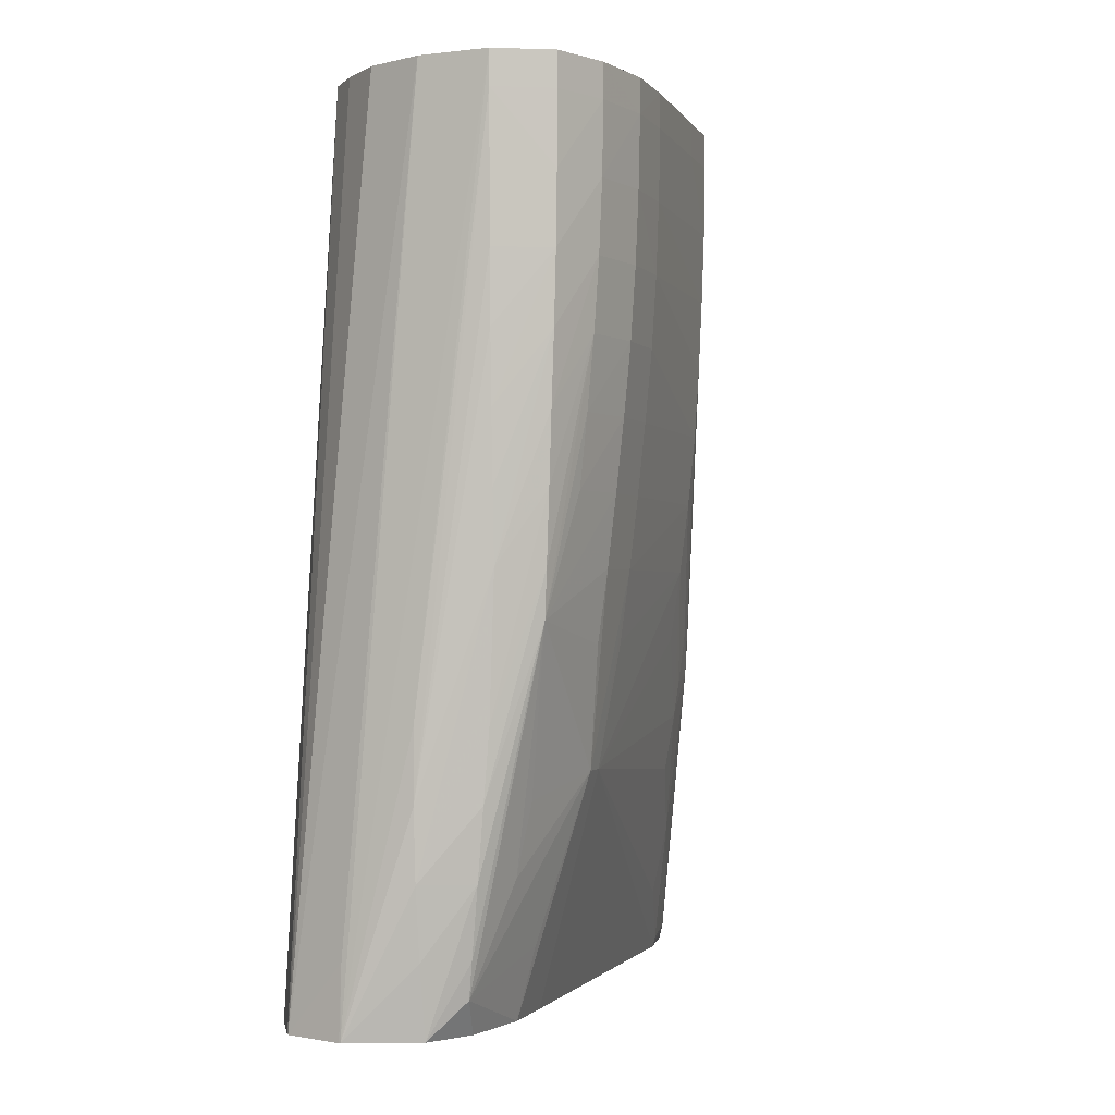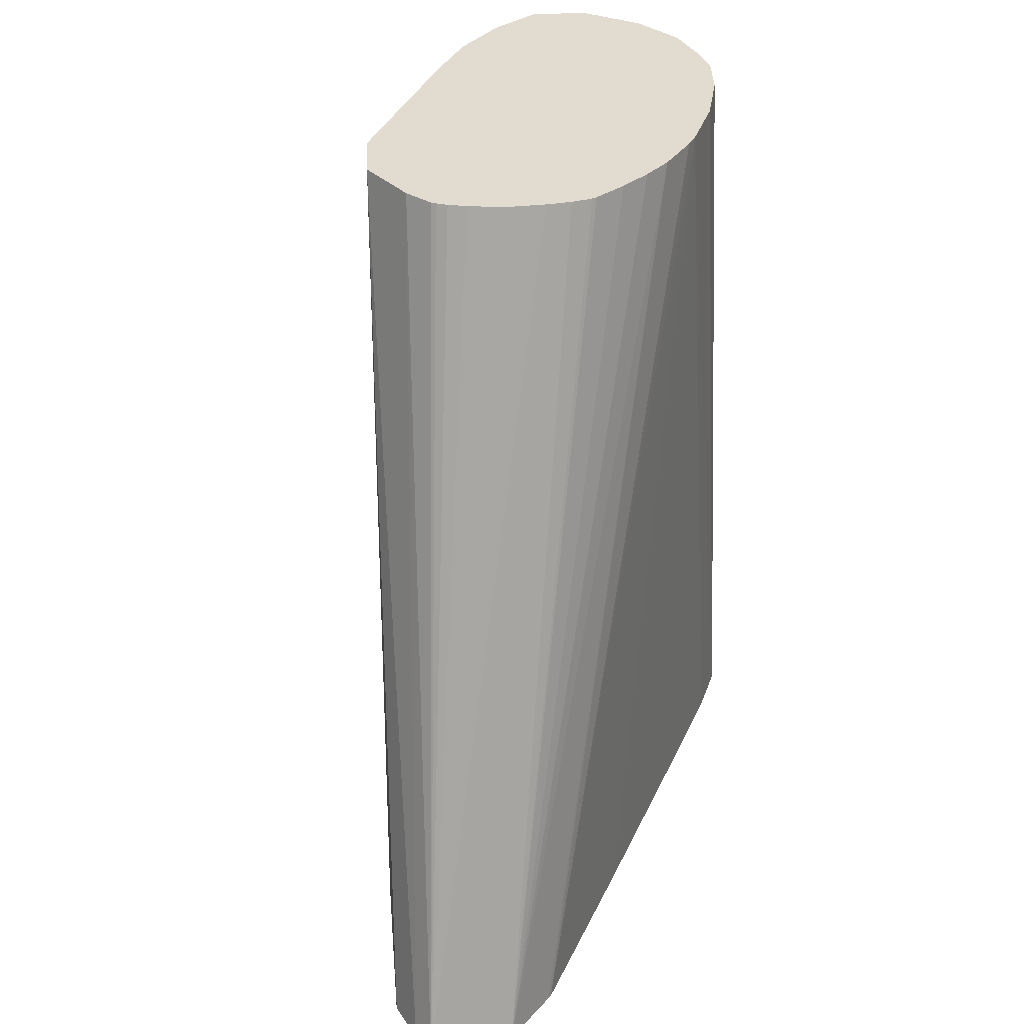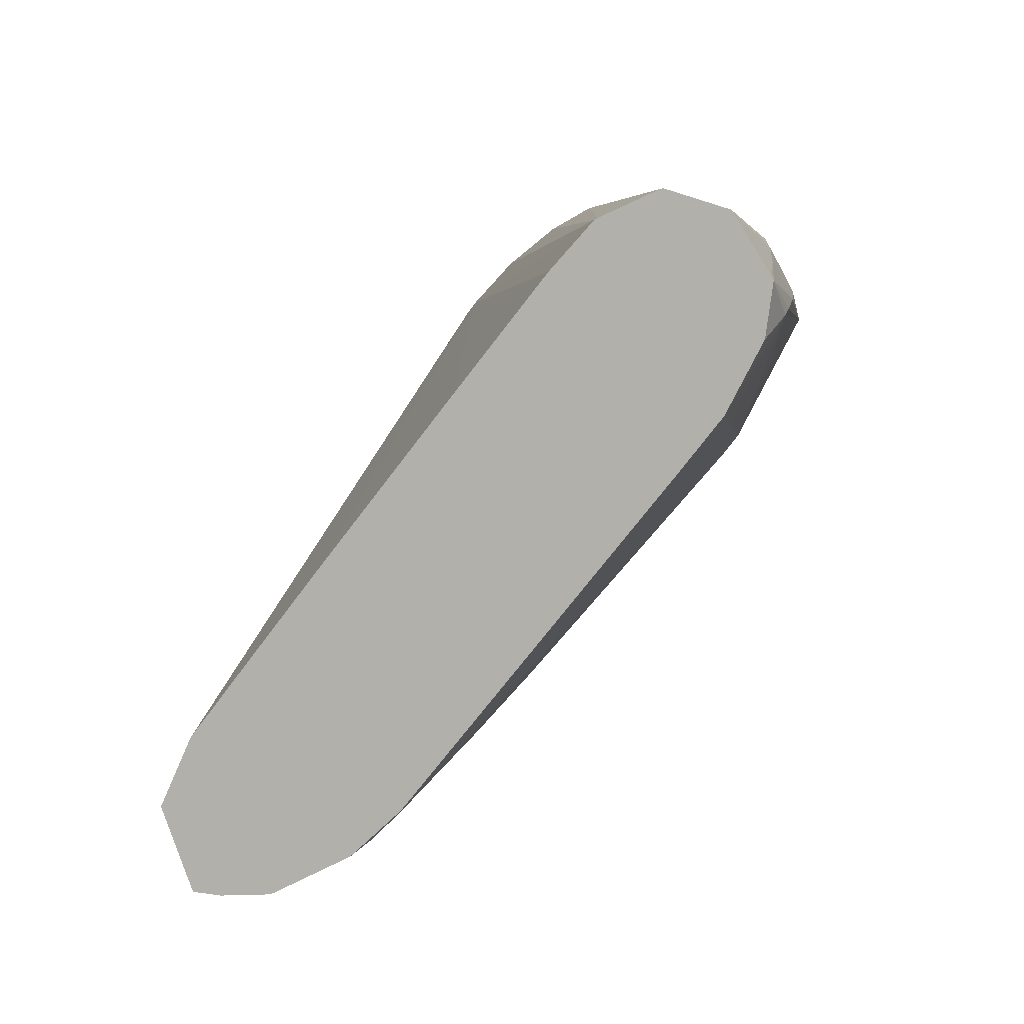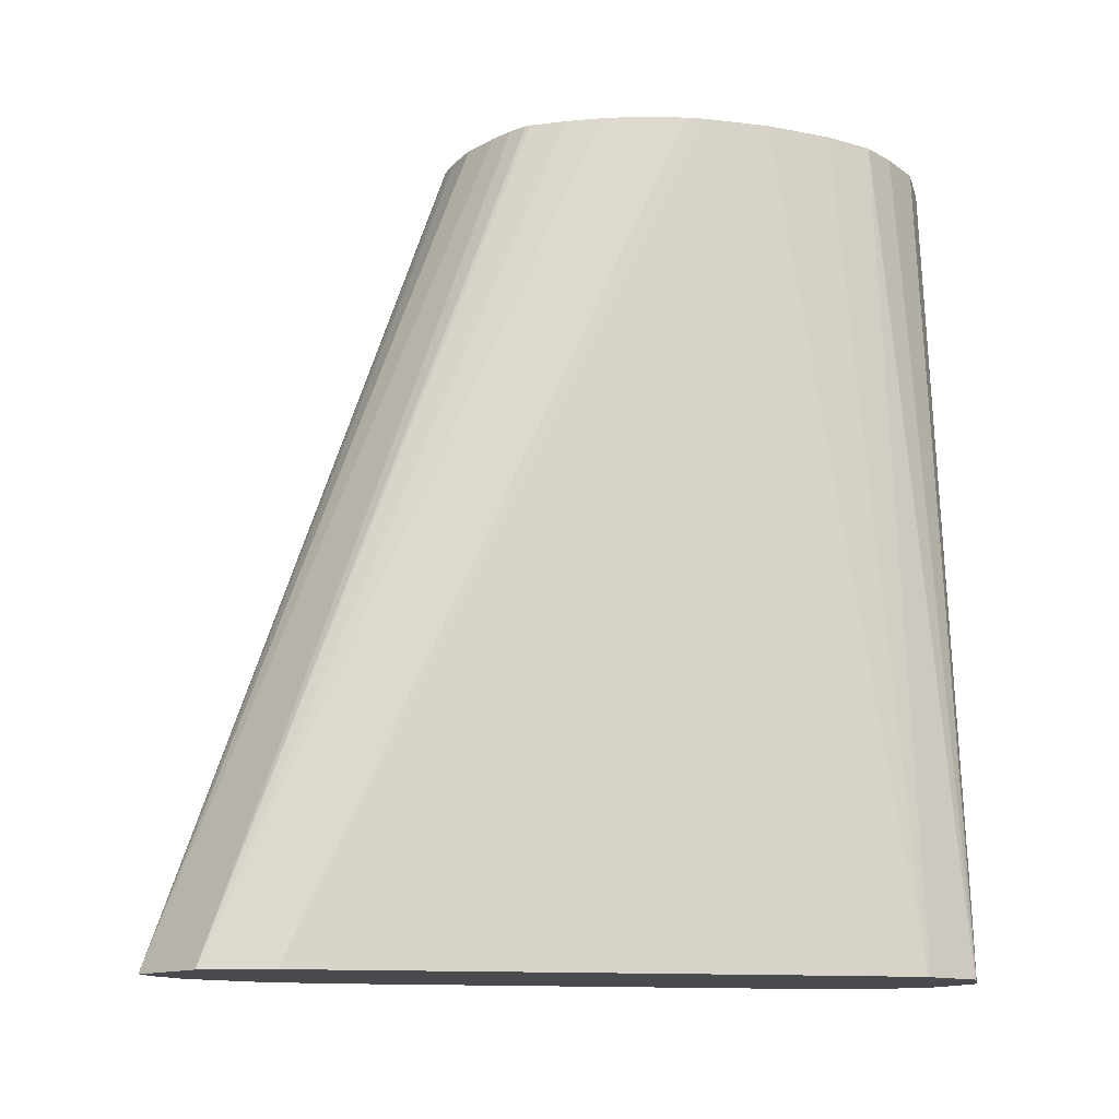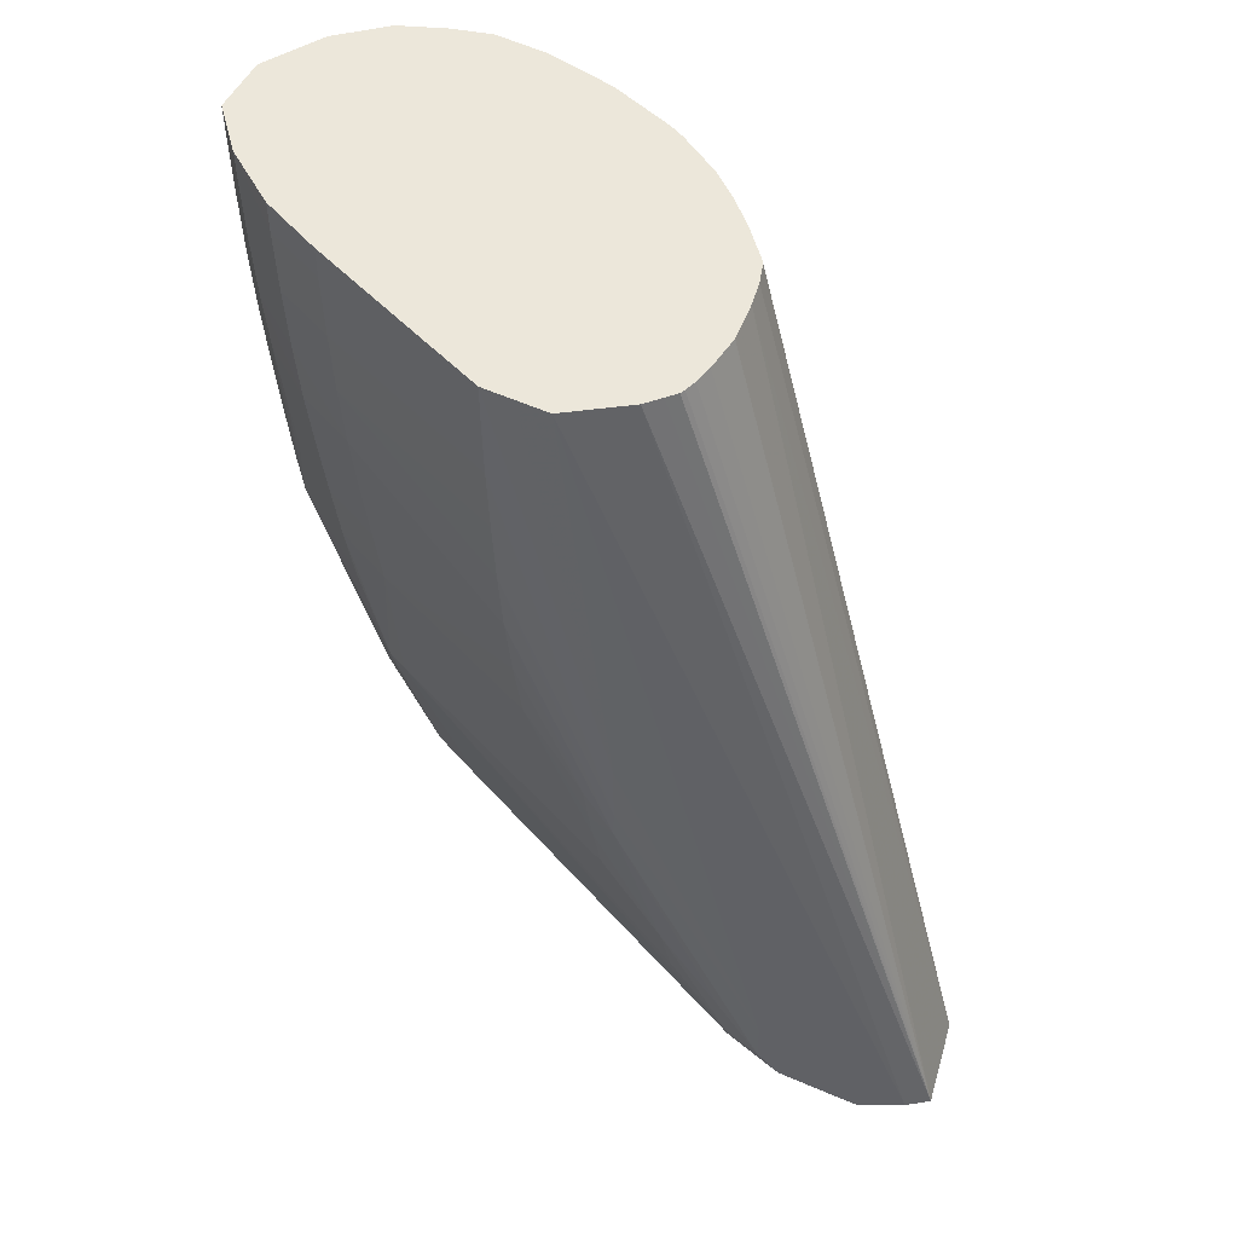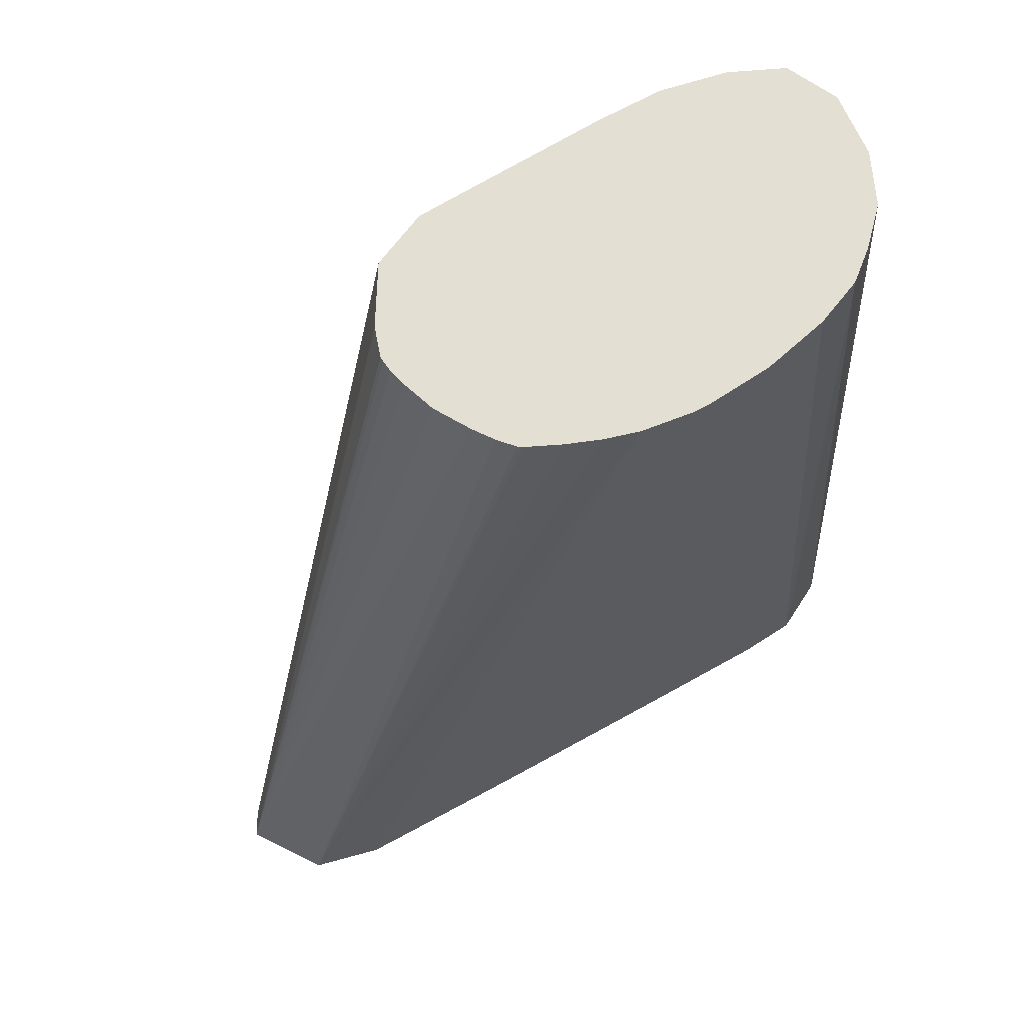
<metadata>
{"format":"obj","ext":"obj","renderer":"f3d","projection":"perspective","resolution":1024,"background":"white","views":[{"elev":-1.1,"azim":17.9,"up":"+Y"},{"elev":34.2,"azim":-158.4,"up":"+Y"},{"elev":-78.5,"azim":-37.8,"up":"+Y"},{"elev":-13.9,"azim":-100.1,"up":"+Y"},{"elev":51.9,"azim":140.7,"up":"+Y"},{"elev":66.9,"azim":-119.4,"up":"+Y"}]}
</metadata>
<code>
v 0.05823 -0.01088 0.03029
v 0.05695 -0.016 0.03025
v 0.05695 -0.01602 0.03025
v 0.05823 -0.01216 0.03028
v 0.05951 -0.0006405 0.03028
v 0.05951 -2.348e-05 0.03027
v 0.05692 -0.01602 0.03024
v 0.05823 -2.348e-05 0.03013
v 0.05695 -0.01472 0.03021
v 0.05813 -0.01602 0.02982
v 0.05823 -0.01472 0.03001
v 0.05823 -0.01344 0.03019
v 0.05951 -0.008318 0.03003
v 0.05951 -0.00704 0.03011
v 0.05951 -0.005759 0.03017
v 0.05951 -0.004479 0.03022
v 0.05951 -0.0032 0.03025
v 0.06049 -0.00192 0.02981
v 0.0605 -0.0006405 0.02981
v 0.0605 -2.348e-05 0.02981
v 0.05583 -0.01602 0.02983
v 0.05722 -2.348e-05 0.02967
v 0.05824 -0.01602 0.02977
v 0.05912 -0.01344 0.02973
v 0.05926 -0.01216 0.02983
v 0.06031 -0.00704 0.02965
v 0.06037 -0.005759 0.02971
v 0.06043 -0.004479 0.02977
v 0.05938 -0.01088 0.02988
v 0.06047 -0.0032 0.0298
v 0.06094 -0.00192 0.02879
v 0.06097 -0.0006405 0.02879
v 0.06073 -2.348e-05 0.02932
v 0.05581 -0.01602 0.02981
v 0.05656 -2.348e-05 0.02902
v 0.05875 -0.01602 0.02891
v 0.05887 -0.01537 0.02944
v 0.05896 -0.01472 0.02955
v 0.06019 -0.009175 0.0295
v 0.06024 -0.008318 0.02957
v 0.0608 -0.004479 0.02879
v 0.06089 -0.0032 0.02879
v 0.0612 -0.00192 0.02751
v 0.06123 -0.0006405 0.02751
v 0.06097 -2.348e-05 0.02879
v 0.05528 -0.01602 0.02878
v 0.05609 -2.348e-05 0.02845
v 0.05903 -0.01602 0.02749
v 0.05937 -0.01472 0.02751
v 0.06022 -0.01176 0.02709
v 0.05946 -0.01344 0.02879
v 0.06048 -0.009597 0.02751
v 0.06065 -0.008318 0.02751
v 0.0608 -0.00704 0.02751
v 0.06056 -0.00704 0.02879
v 0.06069 -0.005759 0.02879
v 0.05973 -0.01216 0.02879
v 0.06106 -0.004479 0.02751
v 0.06114 -0.0032 0.02751
v 0.06115 -0.0032 0.02623
v 0.0612 -0.00192 0.02623
v 0.06123 -0.0006405 0.02623
v 0.06123 -2.348e-05 0.02623
v 0.06122 -2.348e-05 0.02751
v 0.05525 -0.01602 0.02873
v 0.05571 -2.348e-05 0.02752
v 0.05902 -0.01602 0.02626
v 0.06022 -0.01176 0.02663
v 0.06067 -0.008318 0.02623
v 0.06082 -0.00704 0.02623
v 0.06094 -0.005759 0.02751
v 0.06095 -0.005759 0.02623
v 0.06107 -0.004479 0.02623
v 0.06093 -0.004479 0.0224
v 0.06099 -0.0032 0.0224
v 0.06103 -0.00192 0.0224
v 0.06111 -0.0006405 0.02367
v 0.06111 -2.348e-05 0.02367
v 0.05518 -0.01602 0.0276
v 0.05542 -2.348e-05 0.02623
v 0.05532 -2.348e-05 0.02495
v 0.05894 -0.01602 0.01856
v 0.05899 -0.01583 0.01856
v 0.0593 -0.01472 0.01984
v 0.05958 -0.01344 0.01984
v 0.05991 -0.01216 0.02112
v 0.06009 -0.0111 0.02112
v 0.06037 -0.009597 0.0224
v 0.06056 -0.008318 0.0224
v 0.0605 -0.009597 0.02623
v 0.06072 -0.00704 0.0224
v 0.06085 -0.005759 0.0224
v 0.06015 -0.01027 0.02047
v 0.06018 -0.009597 0.02042
v 0.06105 -0.0006405 0.0224
v 0.0602 -0.008318 0.0204
v 0.06105 -2.348e-05 0.0224
v 0.05518 -0.01602 0.02751
v 0.05533 -2.348e-05 0.02462
v 0.05524 -0.01602 0.01739
v 0.05522 -0.01602 0.01852
v 0.05521 -0.01602 0.01978
v 0.05519 -0.01602 0.02112
v 0.05518 -0.01602 0.02495
v 0.05875 -0.01602 0.01733
v 0.05893 -0.01567 0.01774
v 0.0592 -0.01472 0.01856
v 0.06018 -0.01046 0.02112
v 0.0603 -0.009597 0.02112
v 0.05897 -0.01472 0.0177
v 0.06056 -2.348e-05 0.02131
v 0.06082 -2.348e-05 0.02187
v 0.05545 -2.348e-05 0.02367
v 0.05525 -0.01602 0.0173
v 0.0581 -0.01602 0.01597
v 0.05947 -2.348e-05 0.02066
v 0.05806 -0.01602 0.0159
v 0.05738 -0.01602 0.01534
v 0.05564 -2.348e-05 0.02304
v 0.05557 -0.01602 0.01604
v 0.05913 -2.348e-05 0.02054
v 0.05695 -0.01602 0.0151
v 0.05588 -2.348e-05 0.02241
v 0.05557 -0.01602 0.01603
v 0.0589 -2.348e-05 0.02047
v 0.05693 -2.348e-05 0.02116
v 0.05758 -2.348e-05 0.02078
v 0.05823 -2.348e-05 0.02057
v 0.05858 -2.348e-05 0.02049
v 0.0588 -2.348e-05 0.02047
v 0.05618 -2.348e-05 0.02177
v 0.05624 -2.348e-05 0.02169
v 0.05654 -2.348e-05 0.02143
f 65 66 80
f 62 76 77
f 62 78 63
f 62 77 78
f 61 76 62
f 72 92 73
f 60 75 61
f 60 74 75
f 60 73 74
f 65 80 81
f 59 73 60
f 58 73 59
f 61 75 76
f 65 81 79
f 68 89 90
f 68 82 83
f 68 83 84
f 68 84 85
f 68 85 86
f 68 86 87
f 68 87 88
f 68 88 89
f 68 90 69
f 69 90 89
f 69 89 91
f 69 91 70
f 70 91 72
f 58 72 73
f 70 72 71
f 67 82 68
f 58 71 72
f 44 62 63
f 55 71 56
f 39 55 56
f 72 91 92
f 39 56 41
f 39 41 40
f 39 51 57
f 39 57 50
f 39 50 52
f 41 56 58
f 41 58 42
f 42 58 59
f 43 59 60
f 43 60 61
f 43 61 44
f 44 63 64
f 44 64 45
f 44 61 62
f 46 47 66
f 46 66 65
f 48 67 68
f 48 68 50
f 48 50 49
f 50 57 51
f 50 68 69
f 50 69 53
f 50 53 52
f 53 69 54
f 54 69 70
f 54 70 71
f 54 71 55
f 56 71 58
f 73 92 74
f 100 113 114
f 74 93 94
f 94 110 96
f 95 96 97
f 96 111 112
f 96 110 111
f 99 113 100
f 105 115 110
f 105 110 106
f 110 115 111
f 111 115 117
f 111 117 118
f 111 118 116
f 113 119 120
f 113 120 114
f 116 118 122
f 116 122 121
f 119 123 120
f 120 123 124
f 121 122 125
f 122 124 126
f 122 126 127
f 122 127 128
f 122 128 129
f 122 129 130
f 122 130 125
f 123 131 124
f 124 131 132
f 124 132 133
f 124 133 126
f 39 54 55
f 94 106 110
f 74 92 93
f 93 106 94
f 93 109 108
f 74 94 75
f 75 94 76
f 76 95 77
f 76 94 96
f 76 96 95
f 77 95 78
f 78 95 97
f 79 81 98
f 81 99 100
f 81 100 101
f 81 101 102
f 81 102 103
f 81 103 104
f 81 104 98
f 82 105 106
f 82 106 83
f 83 106 107
f 83 107 85
f 83 85 84
f 85 93 87
f 85 87 86
f 85 107 93
f 87 93 108
f 87 108 89
f 87 89 88
f 89 108 109
f 89 109 91
f 91 109 92
f 92 109 93
f 93 107 106
f 39 53 54
f 96 112 97
f 37 39 38
f 3 23 10
f 3 10 11
f 3 11 12
f 3 12 4
f 4 12 13
f 4 13 14
f 4 14 15
f 4 15 16
f 4 16 17
f 4 17 5
f 5 17 18
f 5 18 19
f 5 19 20
f 5 20 6
f 6 20 33
f 6 33 45
f 6 45 64
f 6 64 63
f 6 63 78
f 6 78 97
f 6 97 112
f 6 112 111
f 6 111 116
f 6 116 121
f 6 121 125
f 6 125 130
f 6 130 129
f 6 129 128
f 6 128 127
f 3 48 36
f 6 127 126
f 3 67 48
f 3 105 82
f 39 52 53
f 1 2 3
f 1 3 4
f 1 4 5
f 1 5 6
f 1 6 2
f 2 7 3
f 2 6 8
f 2 8 9
f 2 9 7
f 3 7 21
f 3 21 34
f 3 34 46
f 3 46 65
f 3 65 79
f 3 79 98
f 3 98 104
f 3 104 103
f 3 103 102
f 3 102 101
f 3 101 100
f 3 100 114
f 3 114 120
f 3 120 124
f 3 124 122
f 3 122 118
f 3 118 117
f 3 117 115
f 3 115 105
f 3 82 67
f 6 126 133
f 3 36 23
f 6 132 131
f 19 33 20
f 21 22 35
f 21 35 34
f 23 36 37
f 23 37 38
f 23 38 24
f 24 38 39
f 24 39 25
f 25 39 40
f 25 40 29
f 26 29 40
f 26 40 41
f 26 41 27
f 27 41 42
f 19 32 33
f 27 42 28
f 30 42 31
f 31 42 59
f 31 59 43
f 31 43 44
f 31 44 32
f 32 44 45
f 32 45 33
f 34 35 47
f 34 47 46
f 36 48 37
f 37 48 49
f 37 49 50
f 6 133 132
f 37 51 39
f 28 42 30
f 18 30 31
f 37 50 51
f 6 123 119
f 18 32 19
f 6 131 123
f 6 119 113
f 6 113 99
f 6 99 81
f 6 81 80
f 6 80 66
f 6 66 47
f 6 47 35
f 6 22 8
f 7 9 21
f 8 22 21
f 8 21 9
f 10 23 11
f 11 23 24
f 6 35 22
f 12 24 25
f 17 30 18
f 11 24 12
f 16 30 17
f 15 30 16
f 14 28 15
f 13 29 26
f 15 28 30
f 18 31 32
f 13 28 14
f 13 27 28
f 13 26 27
f 12 25 13
f 13 25 29

</code>
